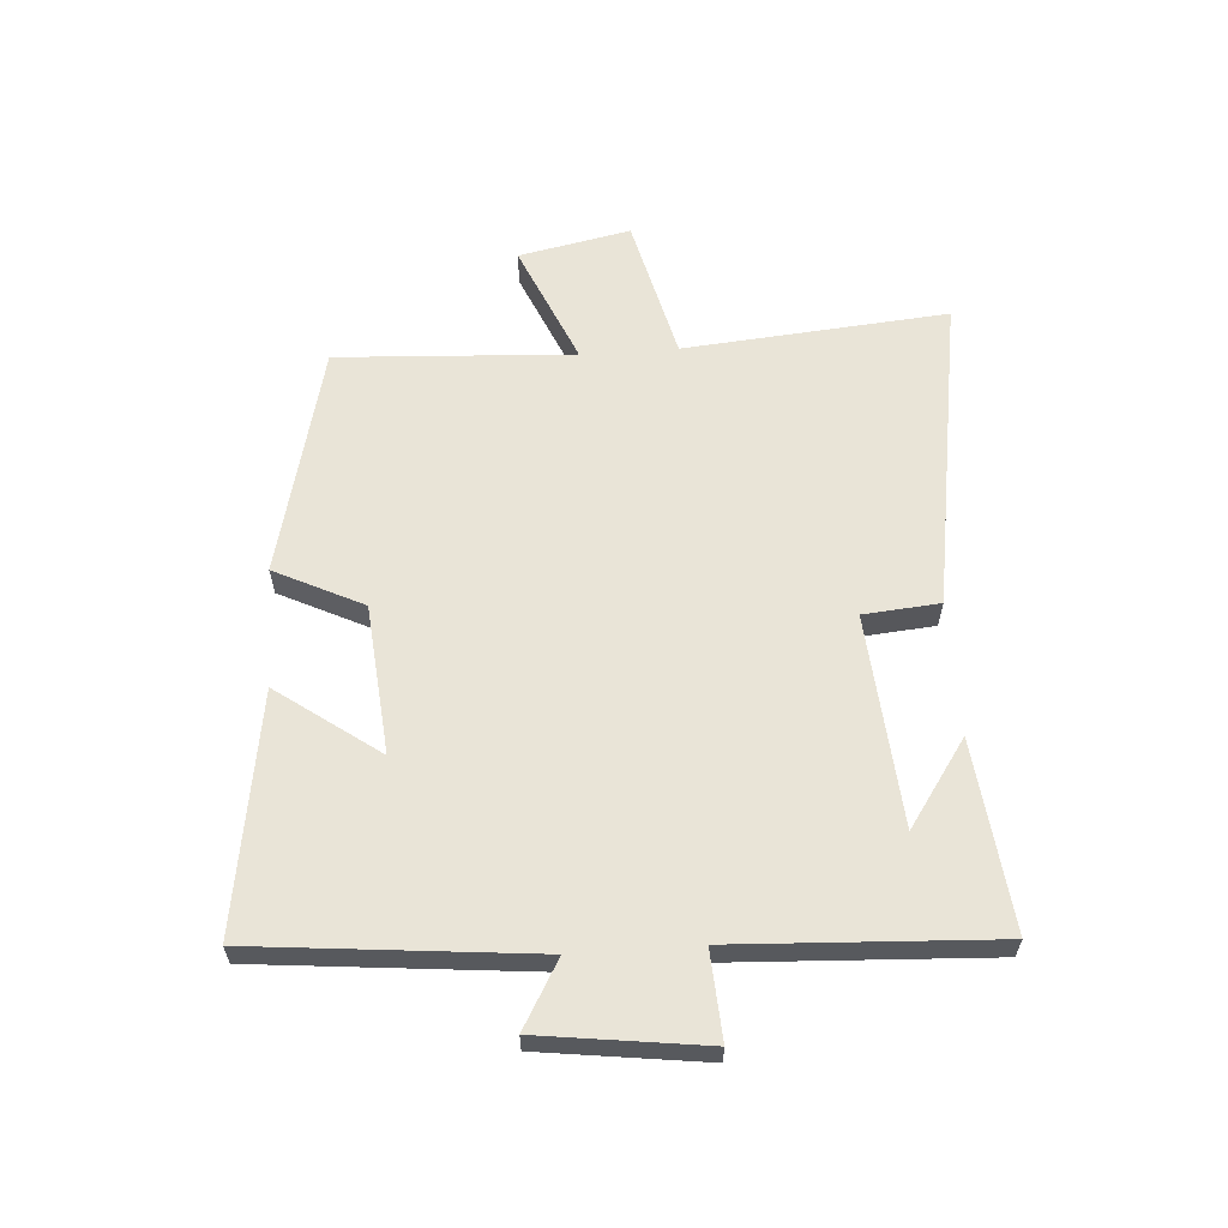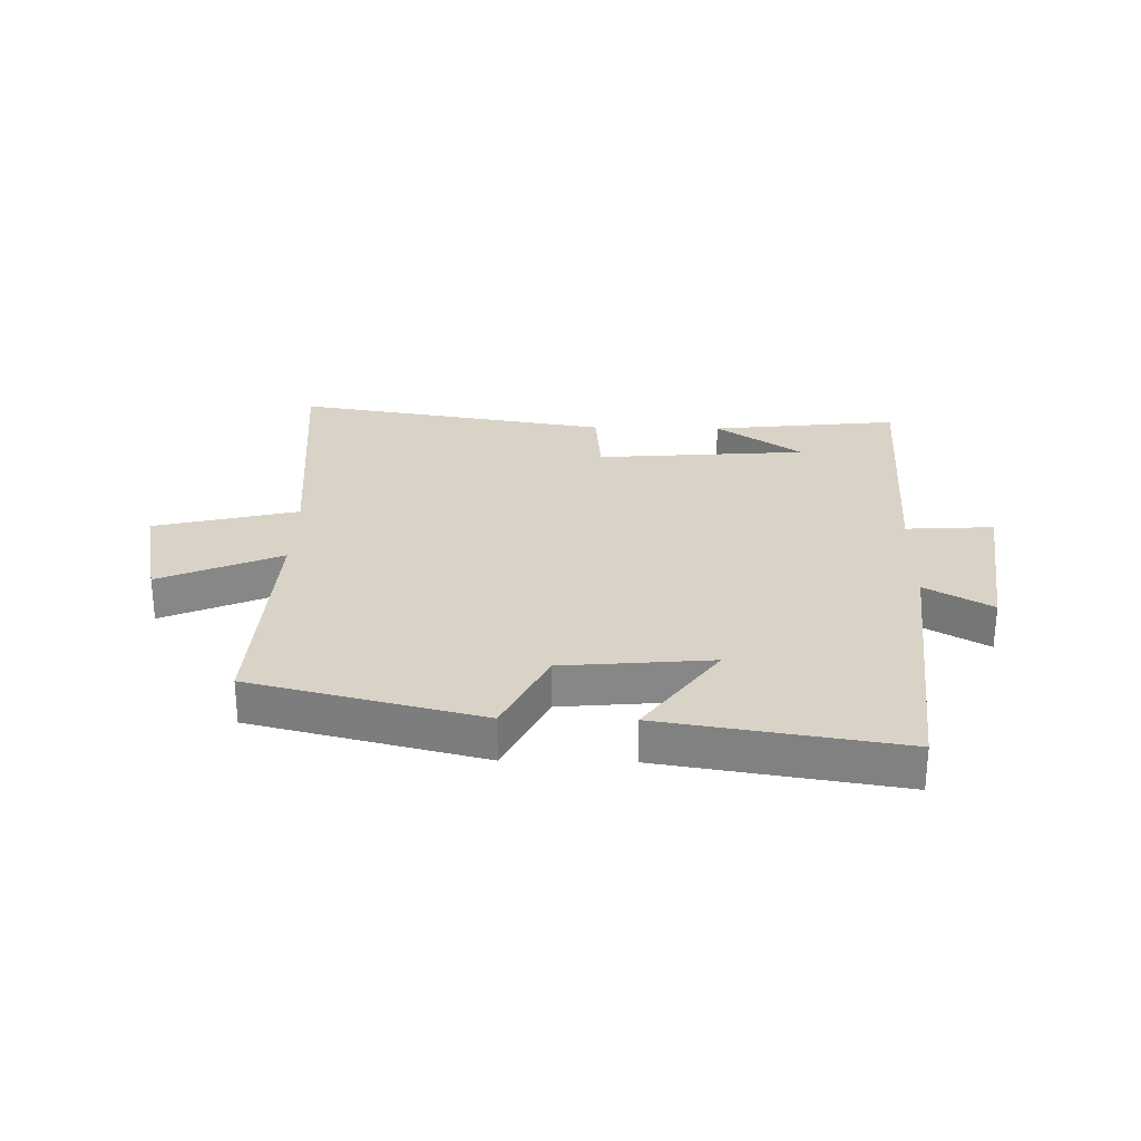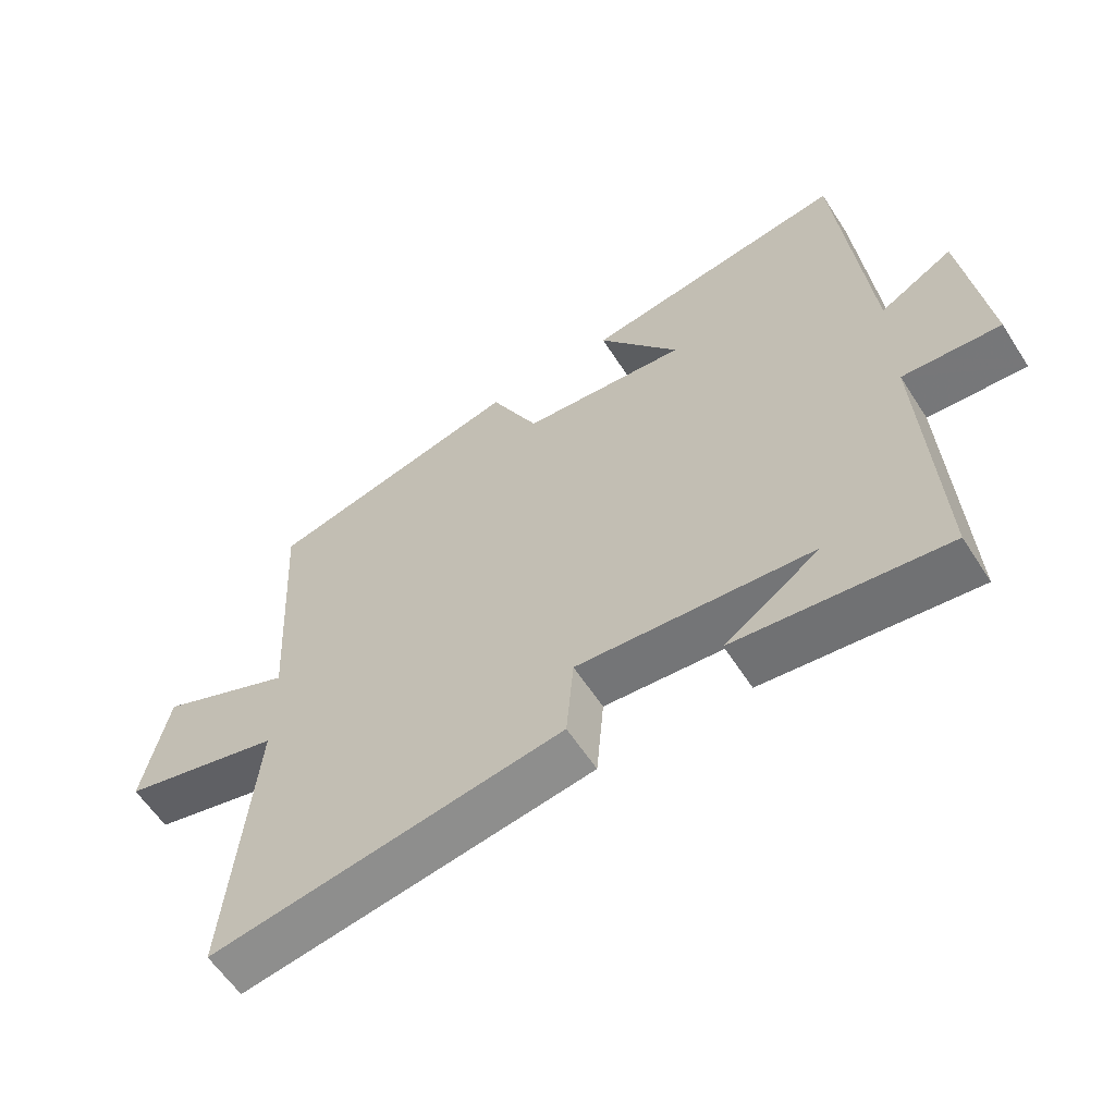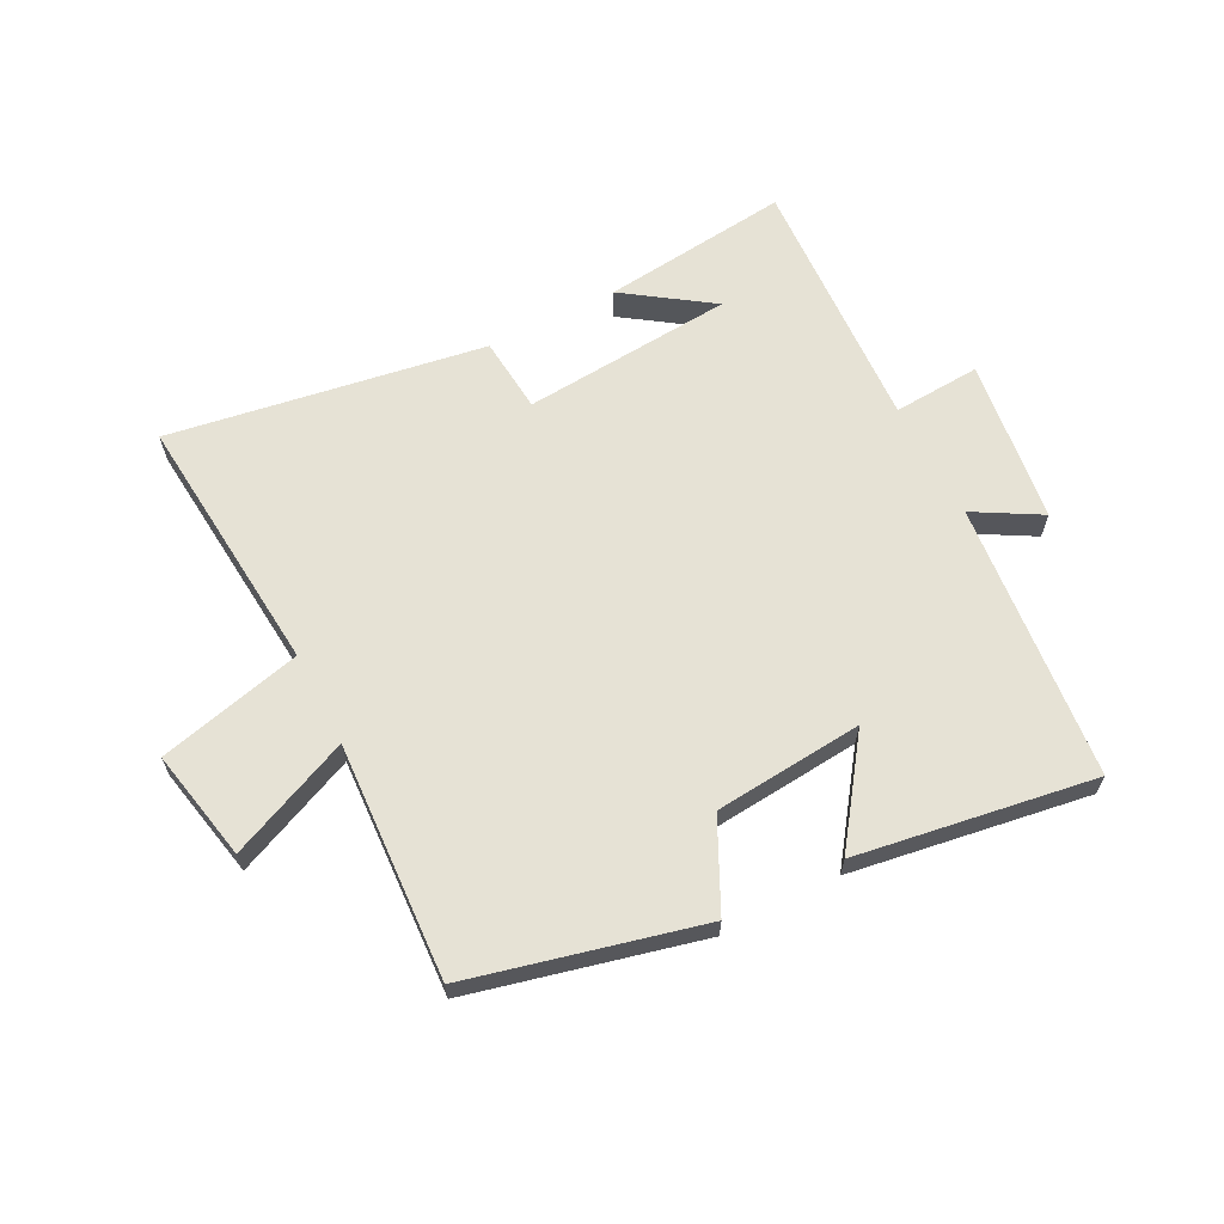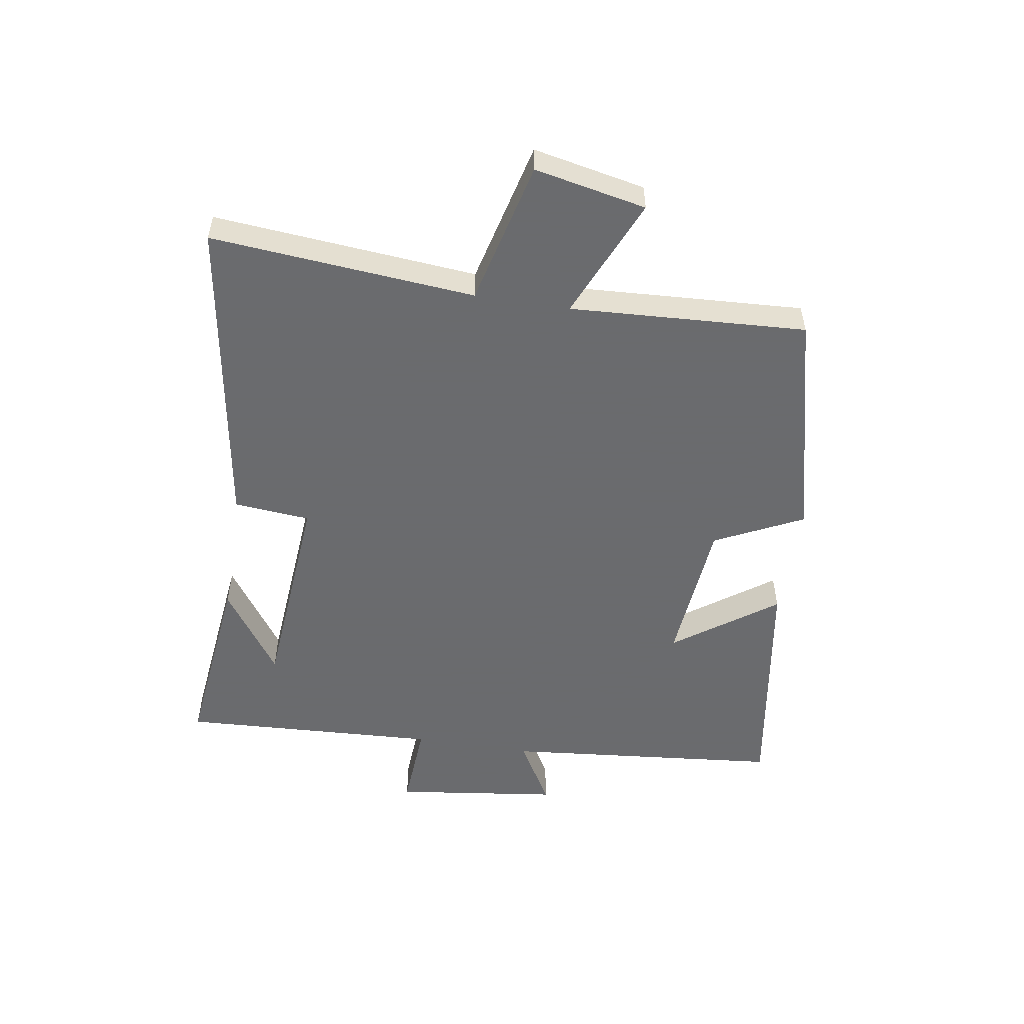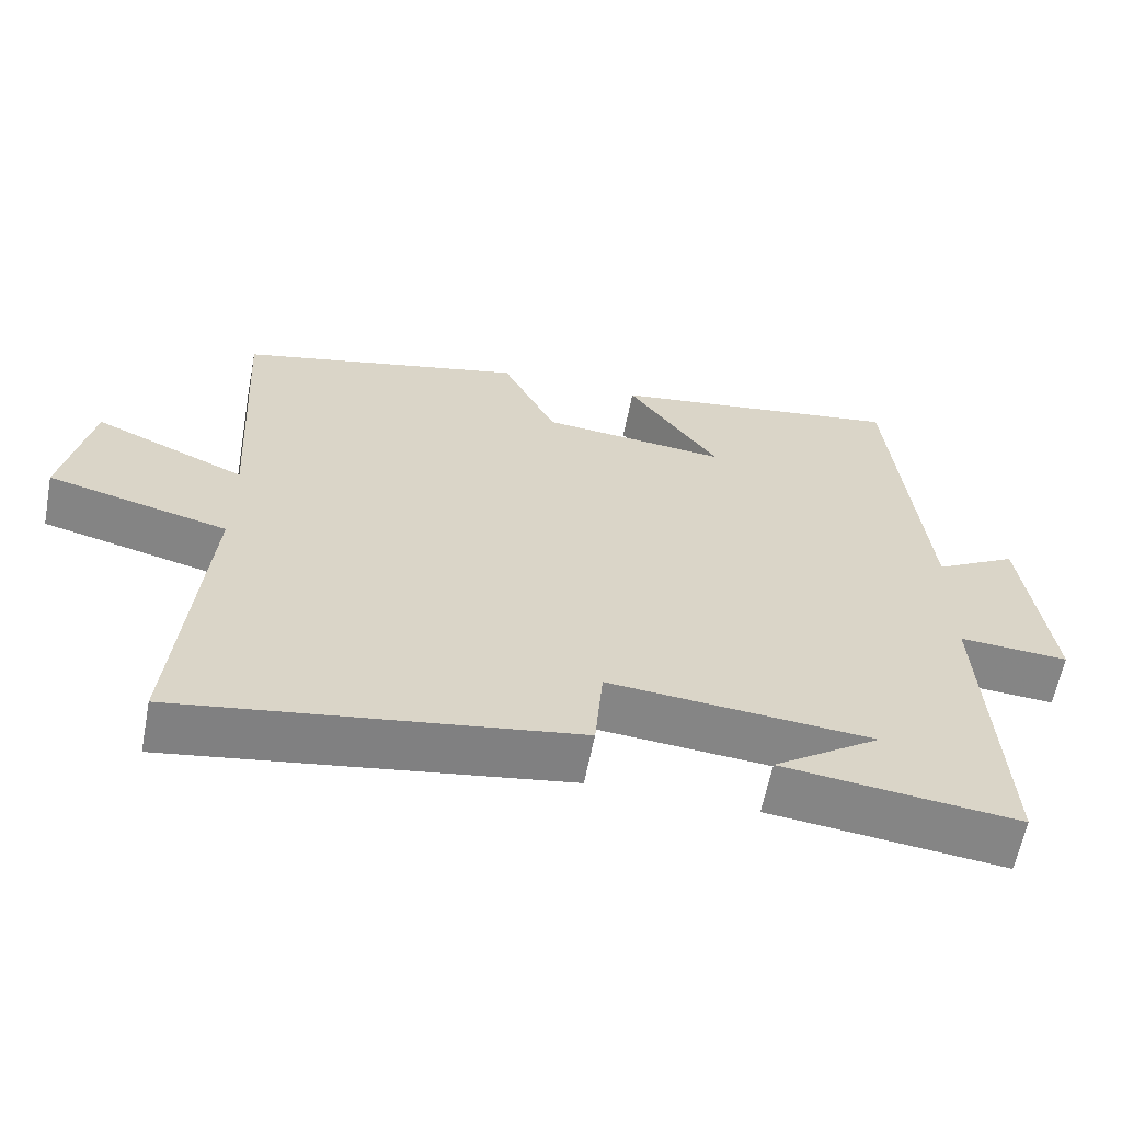
<metadata>
{"format":"obj","ext":"obj","renderer":"f3d","projection":"perspective","resolution":1024,"background":"white","views":[{"elev":60.9,"azim":86.0,"up":"+Y"},{"elev":27.8,"azim":1.2,"up":"+Y"},{"elev":-59.4,"azim":32.6,"up":"+Z"},{"elev":63.9,"azim":-27.3,"up":"+Y"},{"elev":-53.3,"azim":-99.1,"up":"+Y"},{"elev":-61.4,"azim":-11.0,"up":"+Z"}]}
</metadata>
<code>
v 0.455 0.07 0.562
v 0.5 0.07 0.099
v 0.61 0.07 0.162
v 0.646 0.07 -0.112
v 0.5 0.07 -0.103
v 0.522 0.07 -0.535
v 0.208 0.07 -0.5
v 0.351 0.07 -0.401
v -0.001 0.07 -0.373
v -0.012 0.07 -0.5
v -0.538 0.07 -0.585
v -0.5 0.07 -0.146
v -0.74 0.07 -0.087
v -0.702 0.07 0.099
v -0.5 0.07 0.012
v -0.522 0.07 0.406
v -0.139 0.07 0.5
v -0.067 0.07 0.353
v 0.181 0.07 0.331
v 0.059 0.07 0.5
v 0.455 0 0.562
v 0.5 0 0.099
v 0.61 0 0.162
v 0.646 0 -0.112
v 0.5 0 -0.103
v 0.522 0 -0.535
v 0.208 0 -0.5
v 0.351 0 -0.401
v -0.001 0 -0.373
v -0.012 0 -0.5
v -0.538 0 -0.585
v -0.5 0 -0.146
v -0.74 0 -0.087
v -0.702 0 0.099
v -0.5 0 0.012
v -0.522 0 0.406
v -0.139 0 0.5
v -0.067 0 0.353
v 0.181 0 0.331
v 0.059 0 0.5
f 19 20 1 2
f 18 19 2
f 15 16 17 18
f 15 18 2
f 12 13 14 15
f 12 15 2
f 9 10 11 12
f 8 9 12 2
f 6 7 8
f 5 6 8
f 5 8 2 3
f 3 4 5
f 22 21 40 39
f 22 39 38
f 38 37 36 35
f 22 38 35
f 35 34 33 32
f 22 35 32
f 32 31 30 29
f 22 32 29 28
f 28 27 26
f 28 26 25
f 23 22 28 25
f 25 24 23
f 1 21 22 2
f 2 22 23 3
f 3 23 24 4
f 4 24 25 5
f 5 25 26 6
f 6 26 27 7
f 7 27 28 8
f 8 28 29 9
f 9 29 30 10
f 10 30 31 11
f 11 31 32 12
f 12 32 33 13
f 13 33 34 14
f 14 34 35 15
f 15 35 36 16
f 16 36 37 17
f 17 37 38 18
f 18 38 39 19
f 19 39 40 20
f 20 40 21 1

</code>
